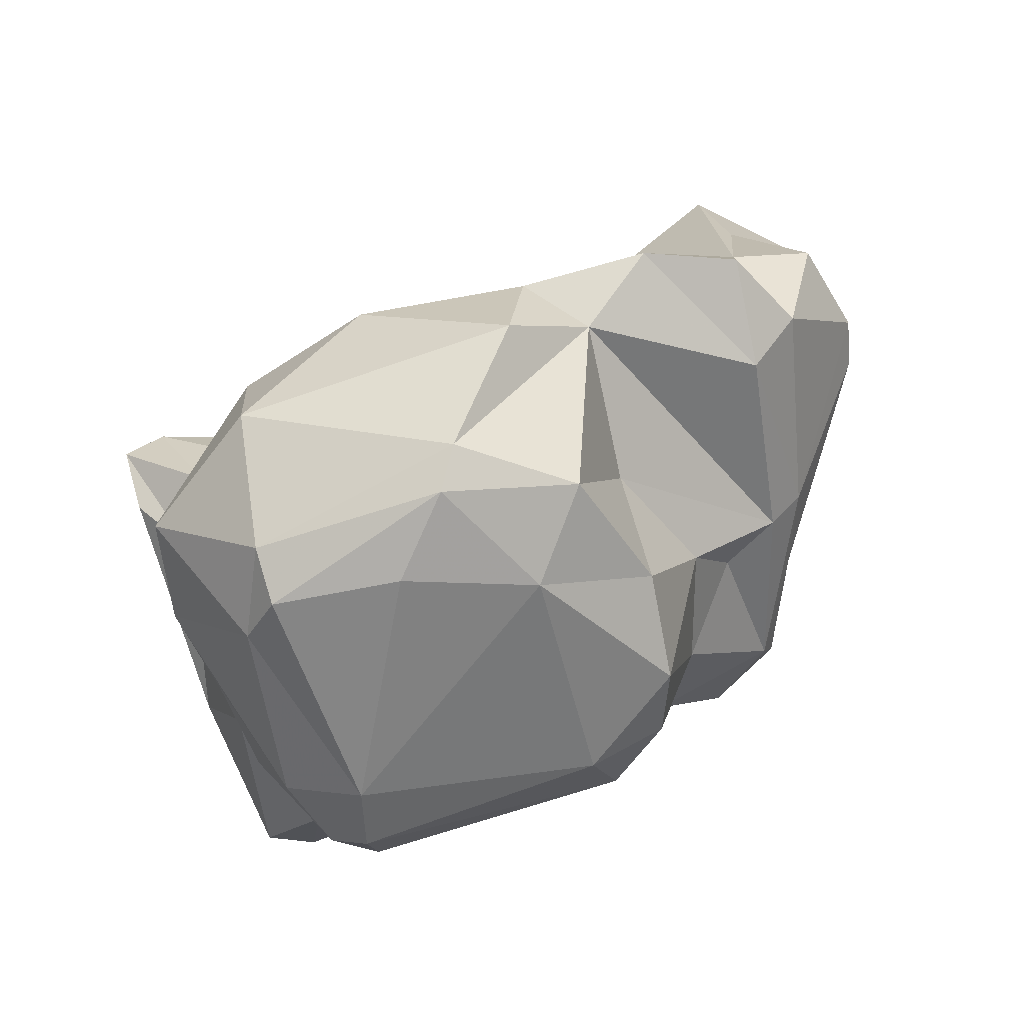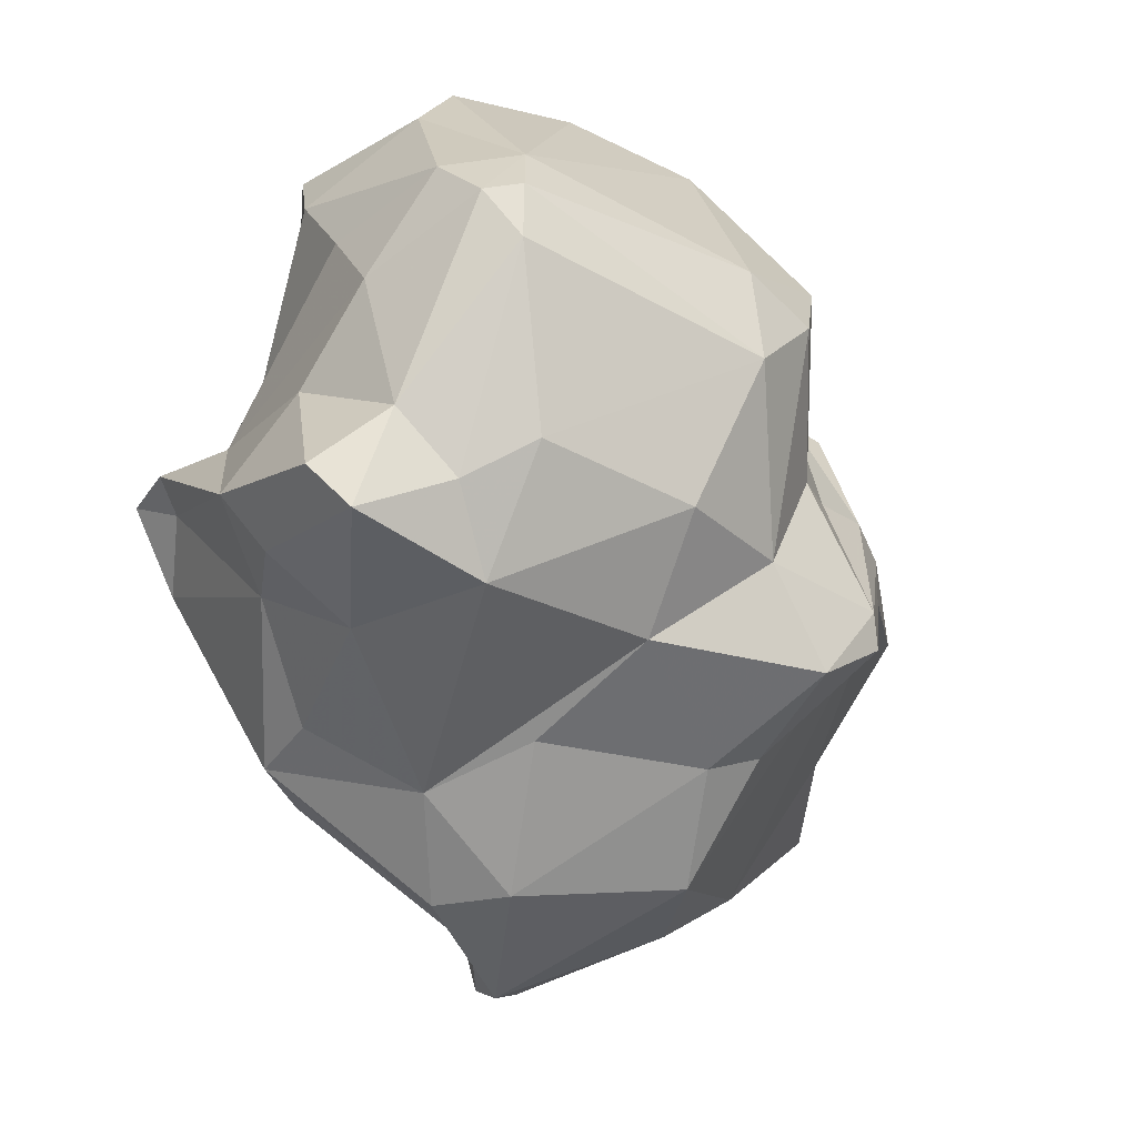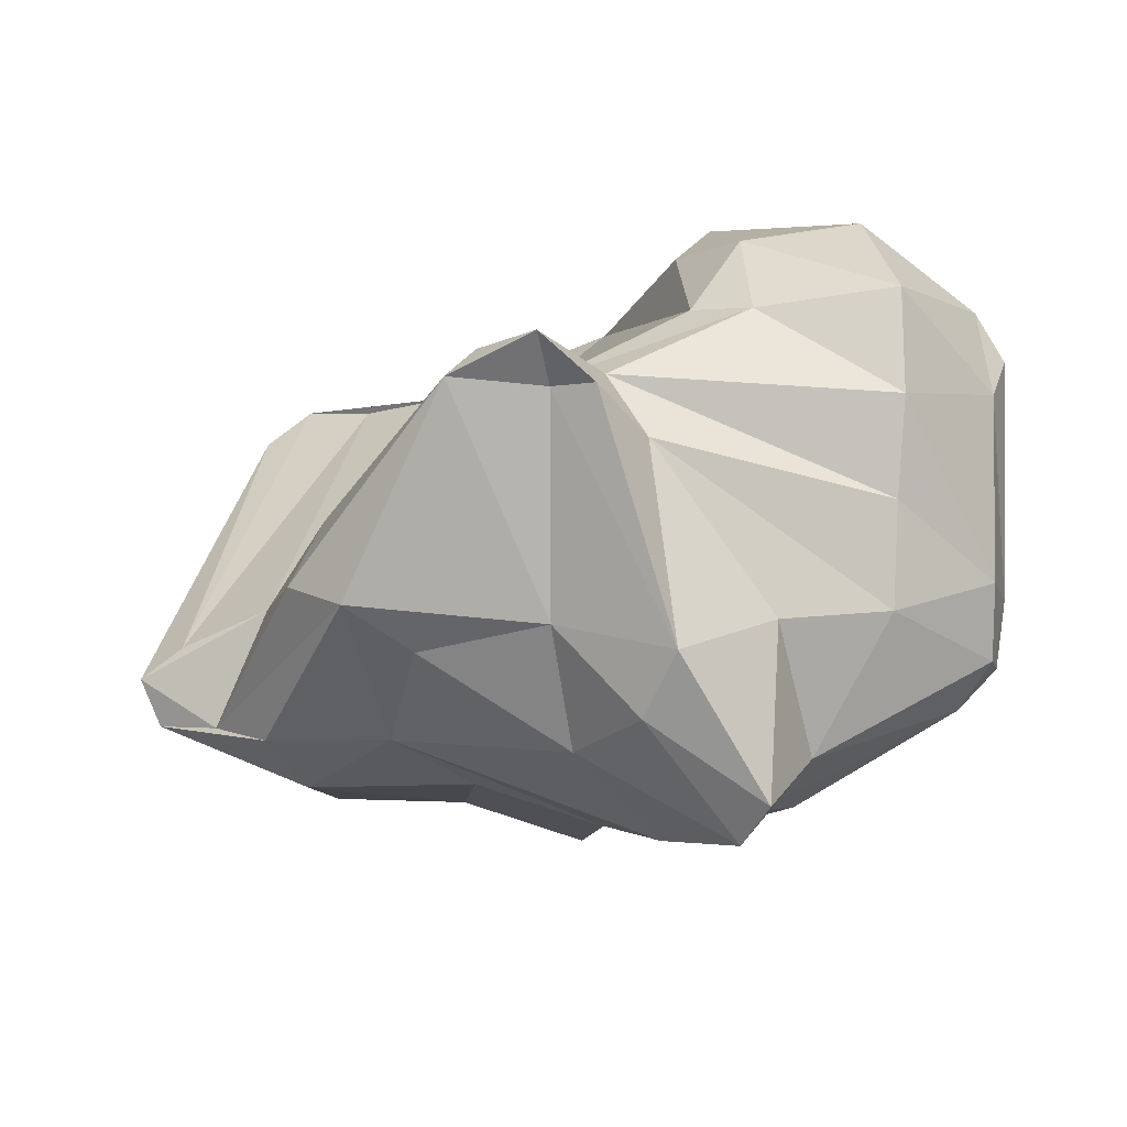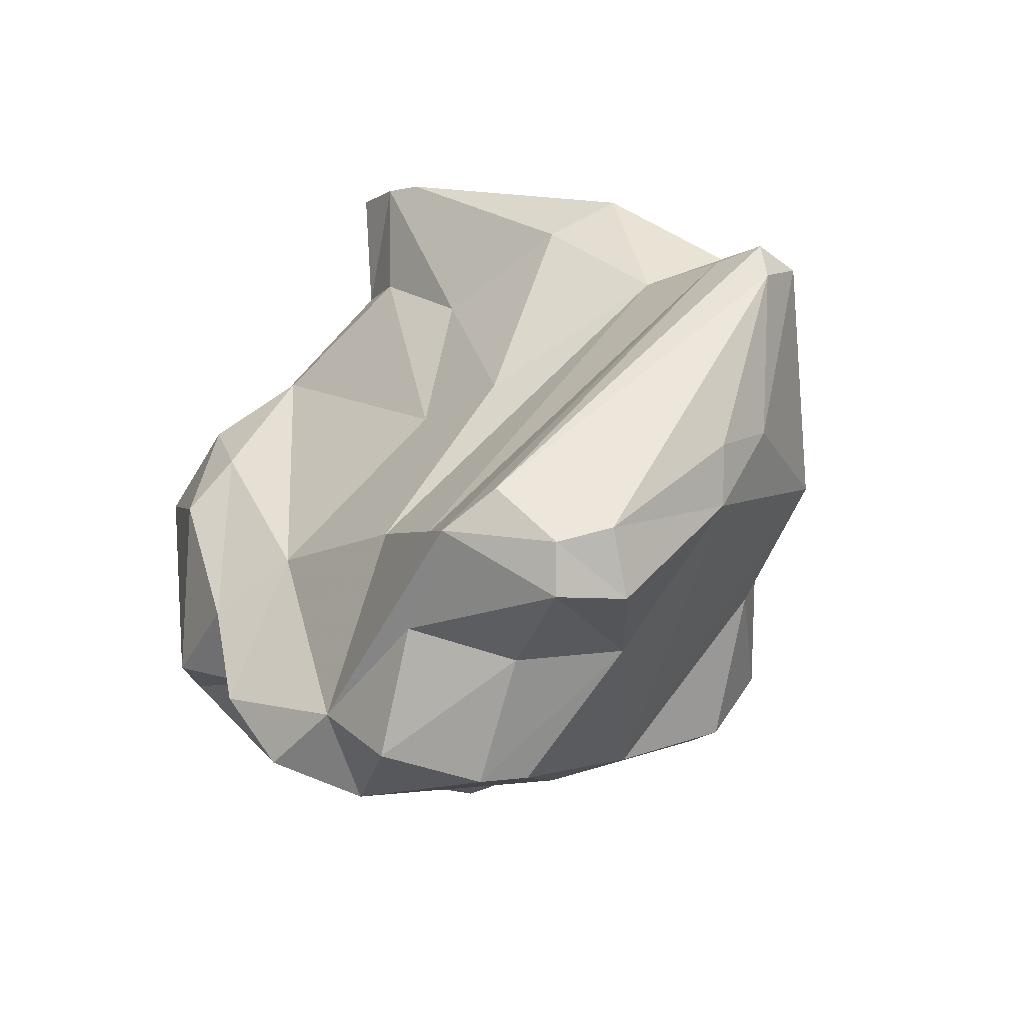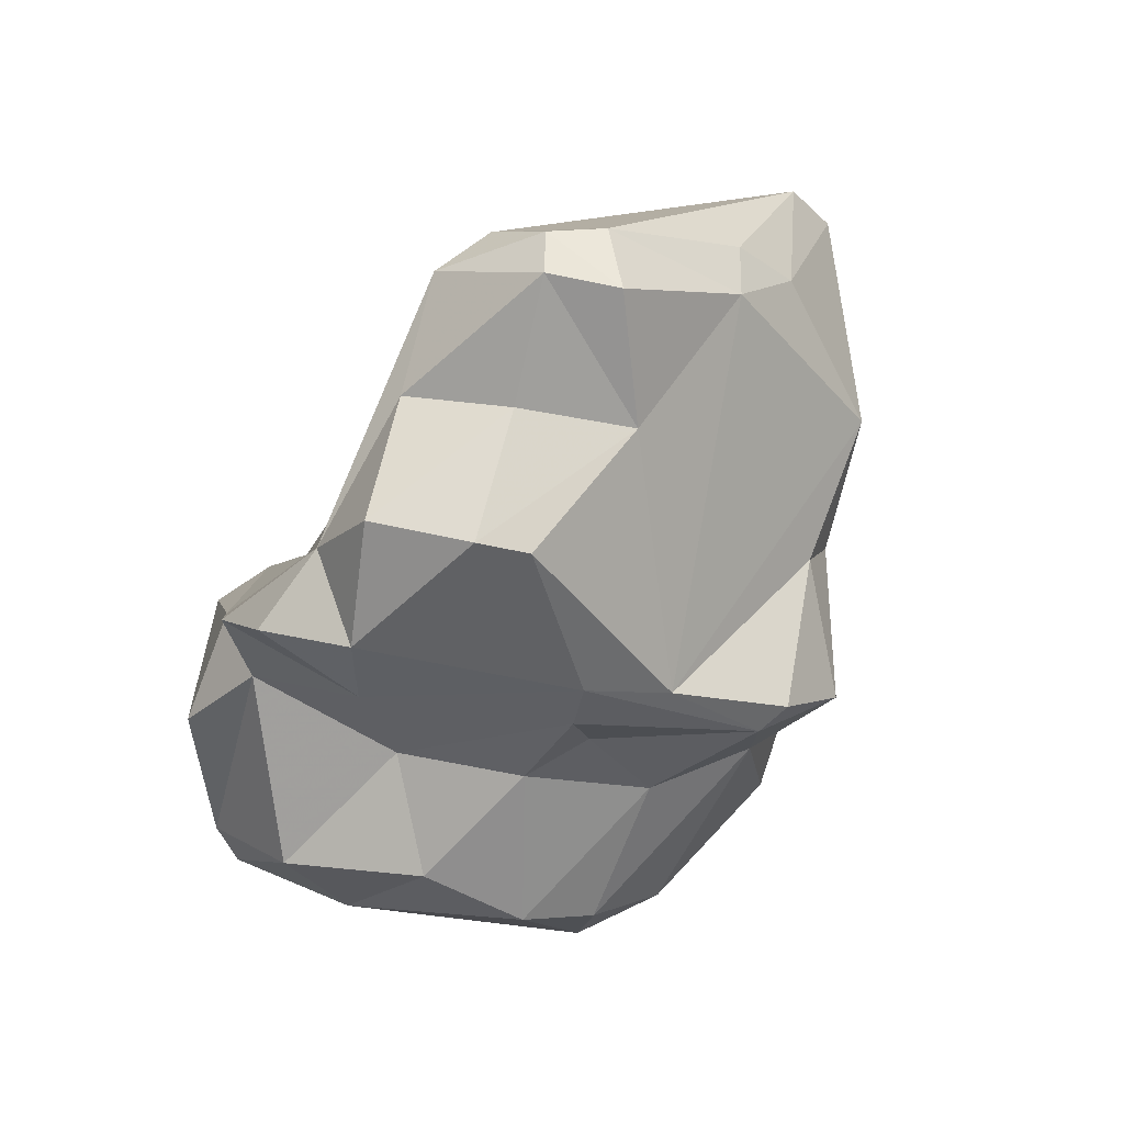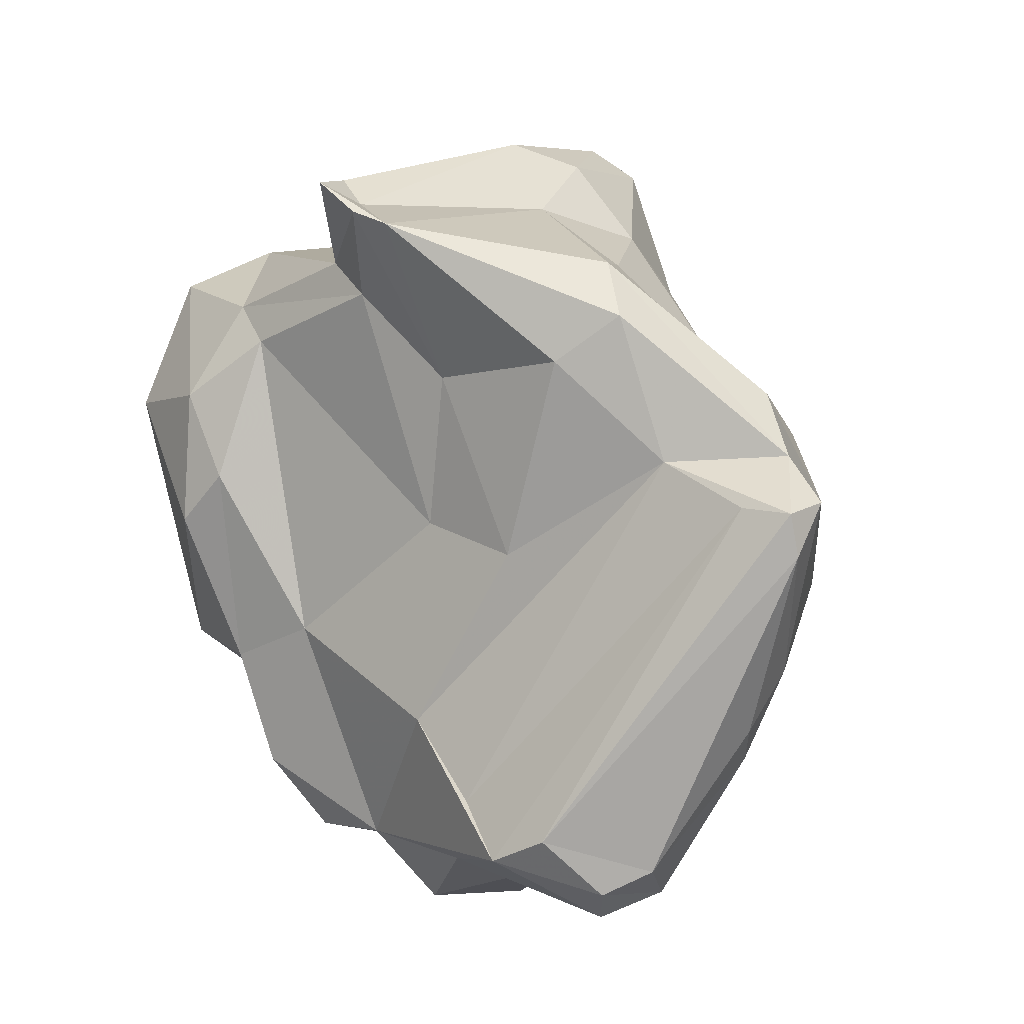
<metadata>
{"format":"obj","ext":"obj","renderer":"f3d","projection":"perspective","resolution":1024,"background":"white","views":[{"elev":29.8,"azim":-40.8,"up":"+Z"},{"elev":-69.4,"azim":-55.4,"up":"+Z"},{"elev":-22.0,"azim":-135.9,"up":"+Z"},{"elev":10.4,"azim":61.3,"up":"+Y"},{"elev":-30.6,"azim":68.0,"up":"+Y"},{"elev":63.7,"azim":55.1,"up":"+Y"}]}
</metadata>
<code>
v 143.4 276.1 95.77
v 143.6 275 97.36
v 144.1 275.6 89.94
v 143.2 280.8 97.71
v 143.9 276.1 98.78
v 145.1 274.6 87.93
v 146.6 272.5 98.17
v 146.7 274.2 86.83
v 144.5 279.7 91.52
v 145.4 279 88.43
v 147 282.5 87.64
v 148.2 279.6 84.36
v 143.5 280.5 94.37
v 149 272.9 101.8
v 147.7 282.2 82.26
v 146.7 283.5 97.21
v 150.8 279.2 83.42
v 147.7 289.3 93.07
v 145.7 279.3 101.4
v 148.1 286.7 92.36
v 148.1 282.3 100.5
v 147.8 285.9 86.05
v 145.4 273.3 90.32
v 148.1 272.3 100.8
v 149.7 285.3 84.54
v 145.7 273.5 88.11
v 154.1 270.7 88.18
v 149.2 287.3 94.55
v 150.3 291.5 94.2
v 152.1 270.6 100.3
v 149.3 281.7 81.53
v 149.1 289.7 93.27
v 148.4 291 94.32
v 152.8 274.7 104
v 156.8 279.1 101.5
v 150.3 270.3 97.58
v 152.1 269.7 90.23
v 151.2 280.2 102.9
v 153 284.7 84.46
v 148.6 284.1 97.6
v 151.2 288 94.68
v 154.5 269.8 96.44
v 151.3 276.7 84.15
v 154.7 269.3 90.74
v 151.5 287.2 87.37
v 154.6 268.8 93.11
v 153.6 280.2 82.83
v 151.2 281.8 101.2
v 155.2 287.4 94.11
v 159 286.5 85.79
v 155.8 274.4 85.11
v 159.2 273.8 87.18
v 151.4 291.7 93.66
v 155.6 277.2 103.6
v 155.6 288.7 87.16
v 156.2 273 98
v 158.8 272 90.53
v 156.4 290.9 88.26
v 158.9 275 104.6
v 158.4 291.3 89.27
v 158.6 271.8 94.63
v 156.3 274.8 102.8
v 159.3 282.6 85.32
v 160.7 272.3 93.35
v 161 285.4 95.53
v 161.2 272 100.9
v 158 283.9 96.62
v 158.3 277.8 84.76
v 158.1 290.2 91.62
v 162.4 288.6 86.03
v 161.5 273.4 104.1
v 163.5 279 86.36
v 162.3 271.8 94.54
v 164.7 288.8 86.93
v 162.7 274.2 85.84
v 163 272.4 88.72
v 163.2 286.2 85.25
v 162.7 281 100.5
v 163.9 272.1 94.85
v 163.9 272.9 88.18
v 163.3 272.4 101.8
v 162.5 288.7 90.35
v 163.5 275.4 103
v 164.6 277.8 87.53
v 166.5 274.7 102.5
v 167.9 273.8 99.74
v 166.8 289.4 87.34
v 164.1 272.5 92.09
v 168 273.7 98.1
v 166.2 281.5 100.8
v 166.6 281.9 86.53
v 165.6 289.6 89.63
v 166.8 290.2 88.72
v 169.4 284.4 90.2
v 166.9 278.8 101.8
v 169.2 277.8 95.35
v 168.9 277.9 99
v 167.9 289.3 89.14
v 168.6 282.2 101.4
v 169.4 283.5 99.97
v 170.6 282.5 92.53
v 170.4 284.4 92.43
v 171.8 280.5 99.27
v 172.2 280.3 97.05
v 171.6 282.1 99.14
v 172 282.5 97.4
g foo
f 30 14 24
f 30 24 36
f 42 30 36
f 46 42 36
f 36 24 7
f 14 5 24
f 46 36 37
f 24 5 2
f 44 46 37
f 7 24 2
f 23 36 7
f 27 44 37
f 23 7 2
f 37 36 23
f 1 2 5
f 23 2 1
f 1 3 23
f 27 37 26
f 37 23 26
f 8 27 26
f 6 23 3
f 26 23 6
f 8 26 6
f 62 14 30
f 62 34 14
f 62 30 56
f 56 30 42
f 19 14 34
f 42 61 56
f 61 42 46
f 61 46 57
f 14 19 5
f 44 57 46
f 4 5 19
f 52 57 44
f 52 44 27
f 1 5 4
f 51 52 27
f 4 13 1
f 1 13 3
f 51 27 43
f 3 13 9
f 43 27 8
f 9 10 3
f 6 3 10
f 6 12 8
f 12 6 10
f 17 8 12
f 17 43 8
f 71 59 66
f 81 71 66
f 66 59 62
f 79 81 66
f 59 54 62
f 73 79 66
f 54 34 62
f 73 66 62
f 73 62 56
f 54 38 34
f 73 56 61
f 64 73 61
f 76 79 73
f 88 79 76
f 34 38 19
f 76 73 64
f 57 64 61
f 80 88 76
f 38 21 19
f 76 64 57
f 80 76 75
f 21 4 19
f 52 76 57
f 75 76 52
f 16 4 21
f 68 75 52
f 68 52 51
f 13 4 16
f 43 47 51
f 68 51 47
f 47 43 17
f 11 12 10
f 31 47 17
f 11 15 12
f 31 17 12
f 15 31 12
f 59 71 83
f 85 83 81
f 83 71 81
f 81 86 85
f 86 81 79
f 35 59 83
f 89 86 79
f 54 59 35
f 89 79 88
f 38 54 48
f 48 54 35
f 84 88 80
f 48 21 38
f 67 40 35
f 84 80 75
f 40 21 48
f 40 48 35
f 41 40 67
f 72 84 75
f 16 21 40
f 75 68 72
f 16 40 41
f 41 28 16
f 72 68 63
f 28 13 16
f 13 28 9
f 9 20 10
f 9 28 20
f 50 68 47
f 50 63 68
f 20 11 10
f 39 50 47
f 20 22 11
f 39 47 31
f 11 22 15
f 31 25 39
f 25 15 22
f 25 31 15
f 97 95 85
f 97 85 86
f 83 85 95
f 97 86 96
f 86 89 96
f 99 83 95
f 88 96 89
f 99 78 83
f 83 78 35
f 67 35 78
f 84 91 88
f 65 49 67
f 72 91 84
f 72 77 91
f 41 67 49
f 63 77 72
f 50 77 63
f 41 29 28
f 20 28 33
f 33 28 29
f 33 18 20
f 39 55 50
f 45 55 39
f 20 18 22
f 22 18 32
f 39 25 45
f 25 22 45
f 103 99 95
f 97 103 95
f 103 97 96
f 104 103 96
f 104 96 101
f 78 99 90
f 88 101 96
f 91 101 88
f 101 91 94
f 82 78 90
f 65 78 82
f 92 82 90
f 65 67 78
f 69 65 82
f 94 91 87
f 92 93 82
f 77 87 91
f 49 65 69
f 74 82 93
f 74 93 87
f 74 60 82
f 77 70 87
f 70 74 87
f 60 69 82
f 53 49 69
f 70 58 74
f 58 60 74
f 77 50 70
f 41 49 29
f 29 49 53
f 53 69 60
f 50 58 70
f 58 53 60
f 58 50 55
f 33 29 53
f 45 53 58
f 58 55 45
f 32 18 33
f 32 33 53
f 32 53 45
f 45 22 32
f 99 103 105
f 103 104 105
f 106 105 104
f 100 99 105
f 100 105 106
f 106 104 101
f 101 102 106
f 92 90 99
f 92 99 100
f 93 92 100
f 102 101 94
f 98 93 100
f 98 100 106
f 98 106 102
f 94 98 102
f 94 87 98
f 87 93 98
g

</code>
